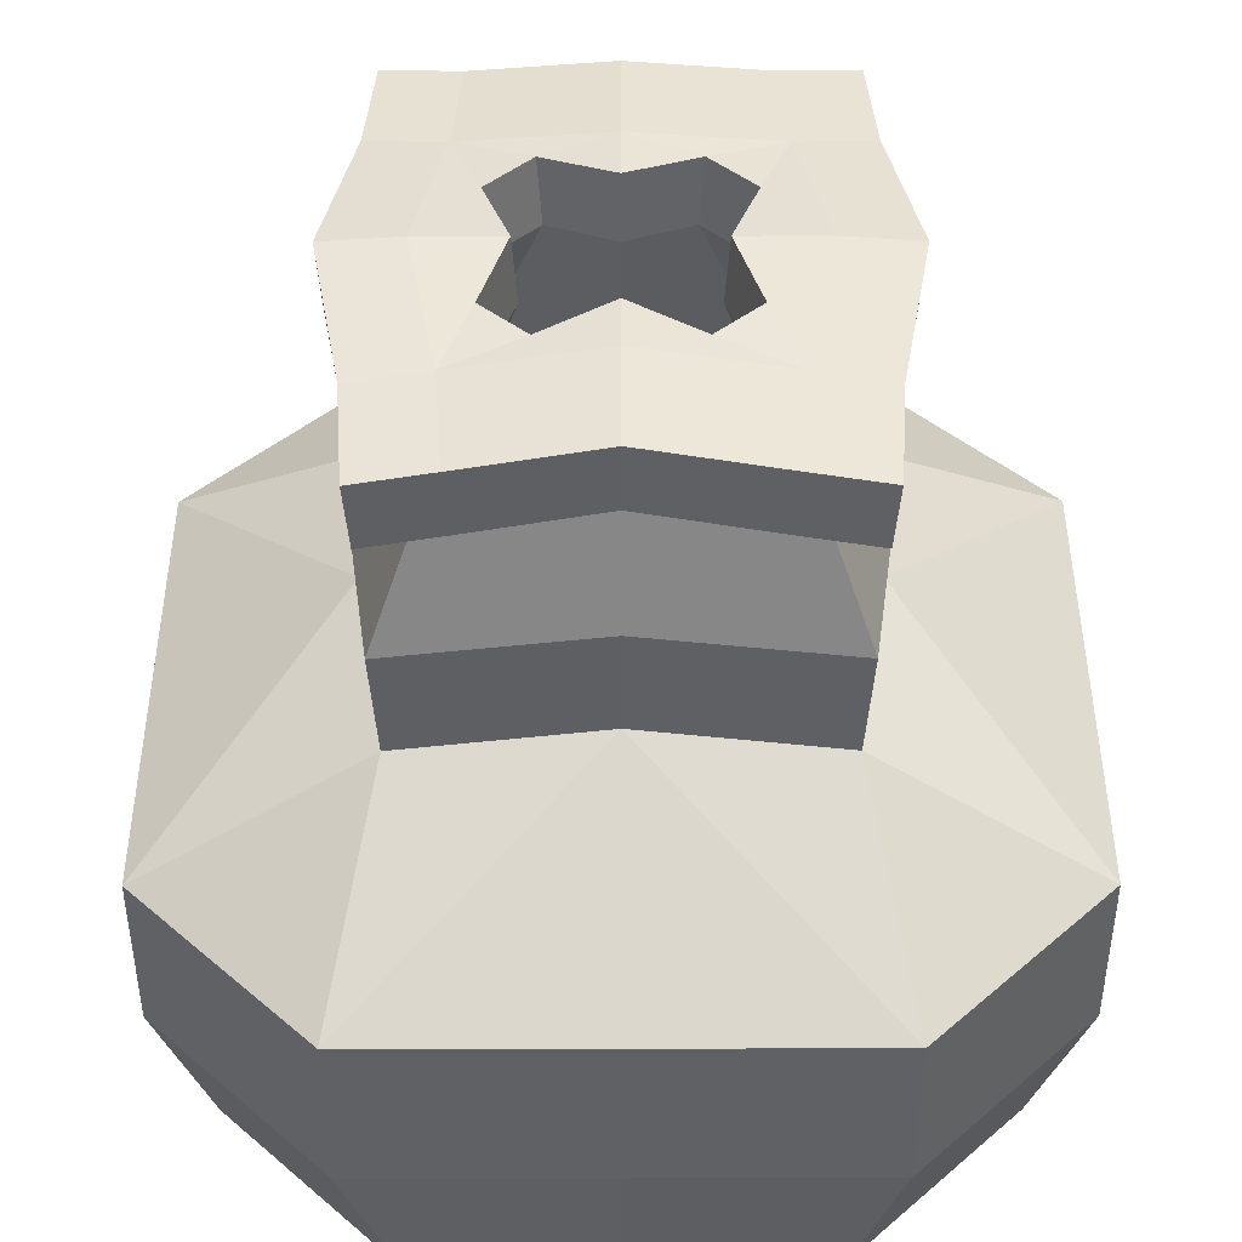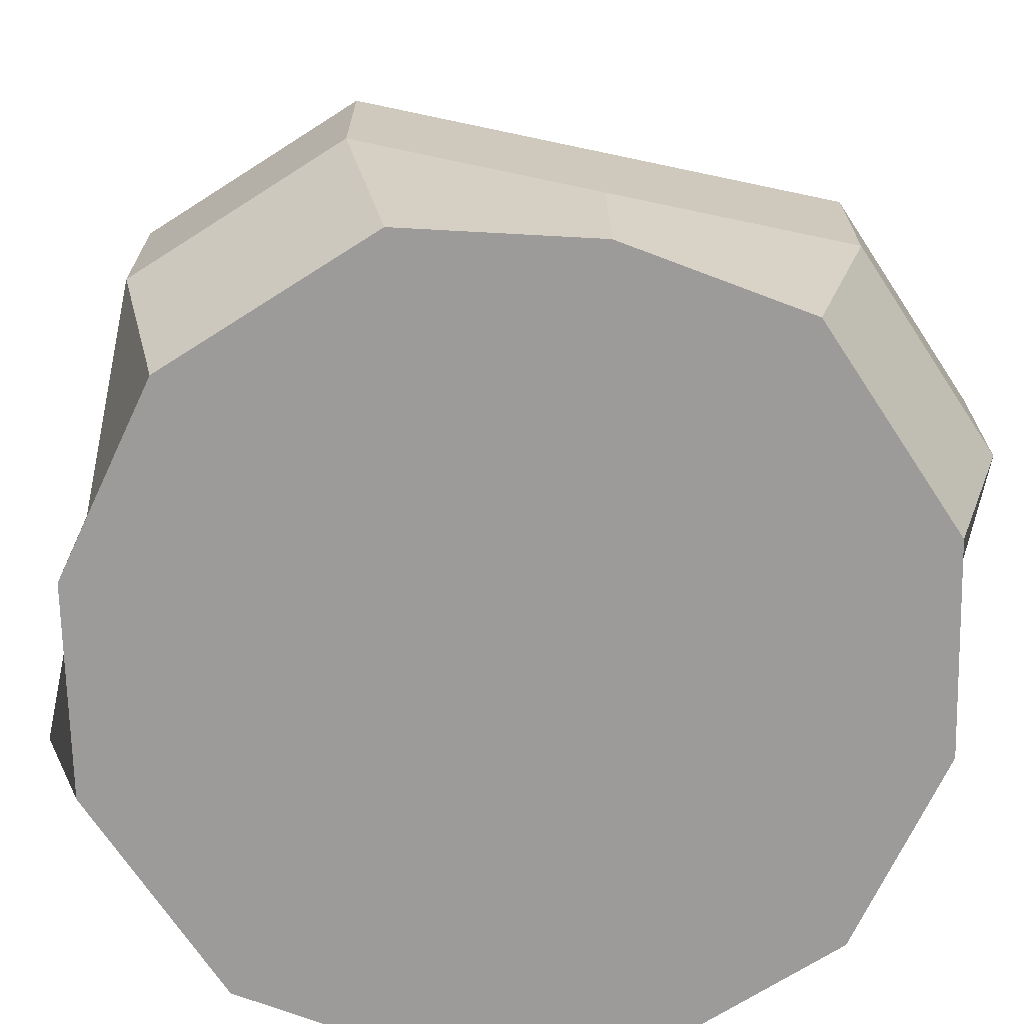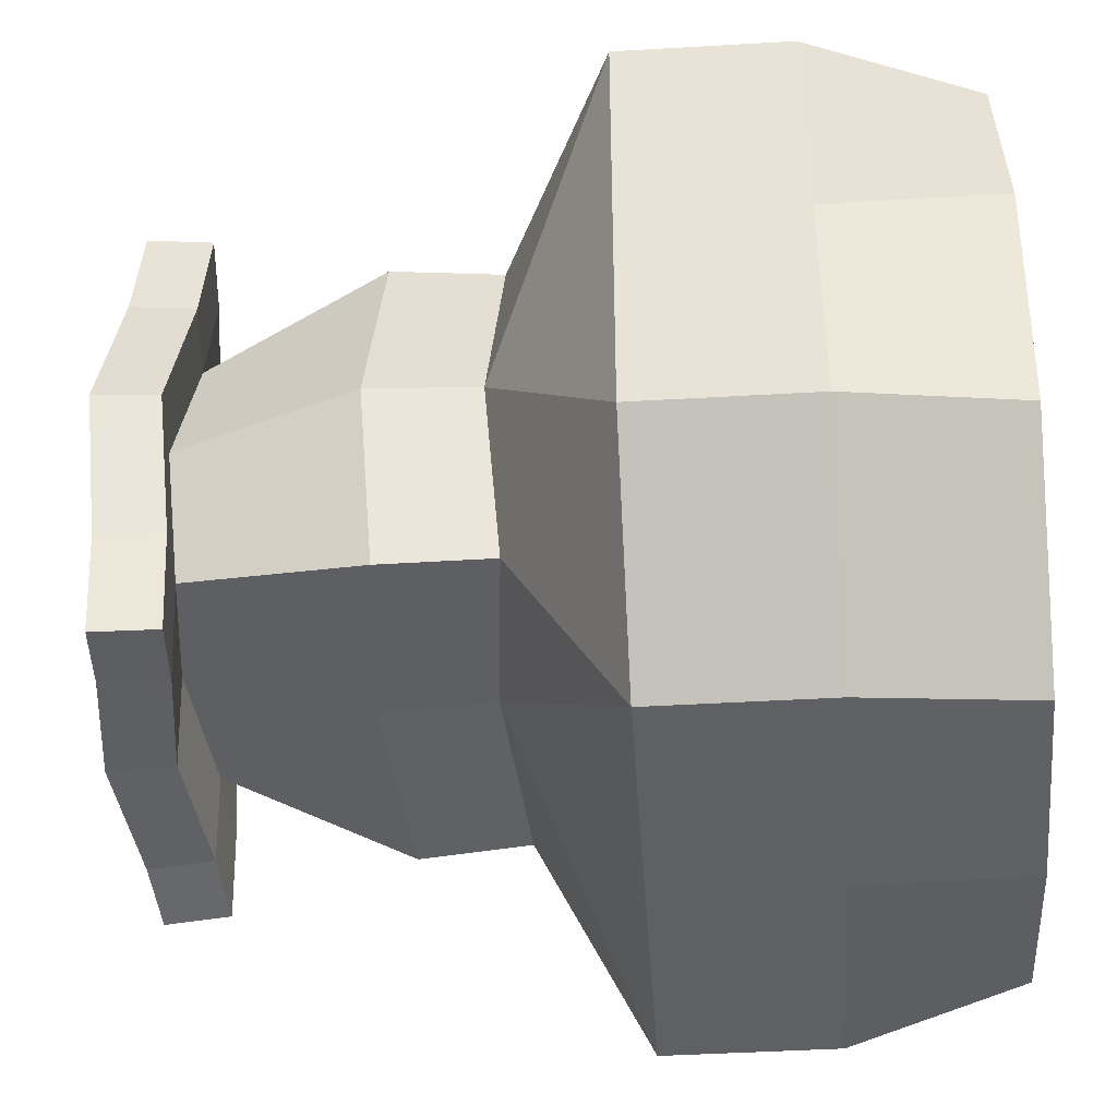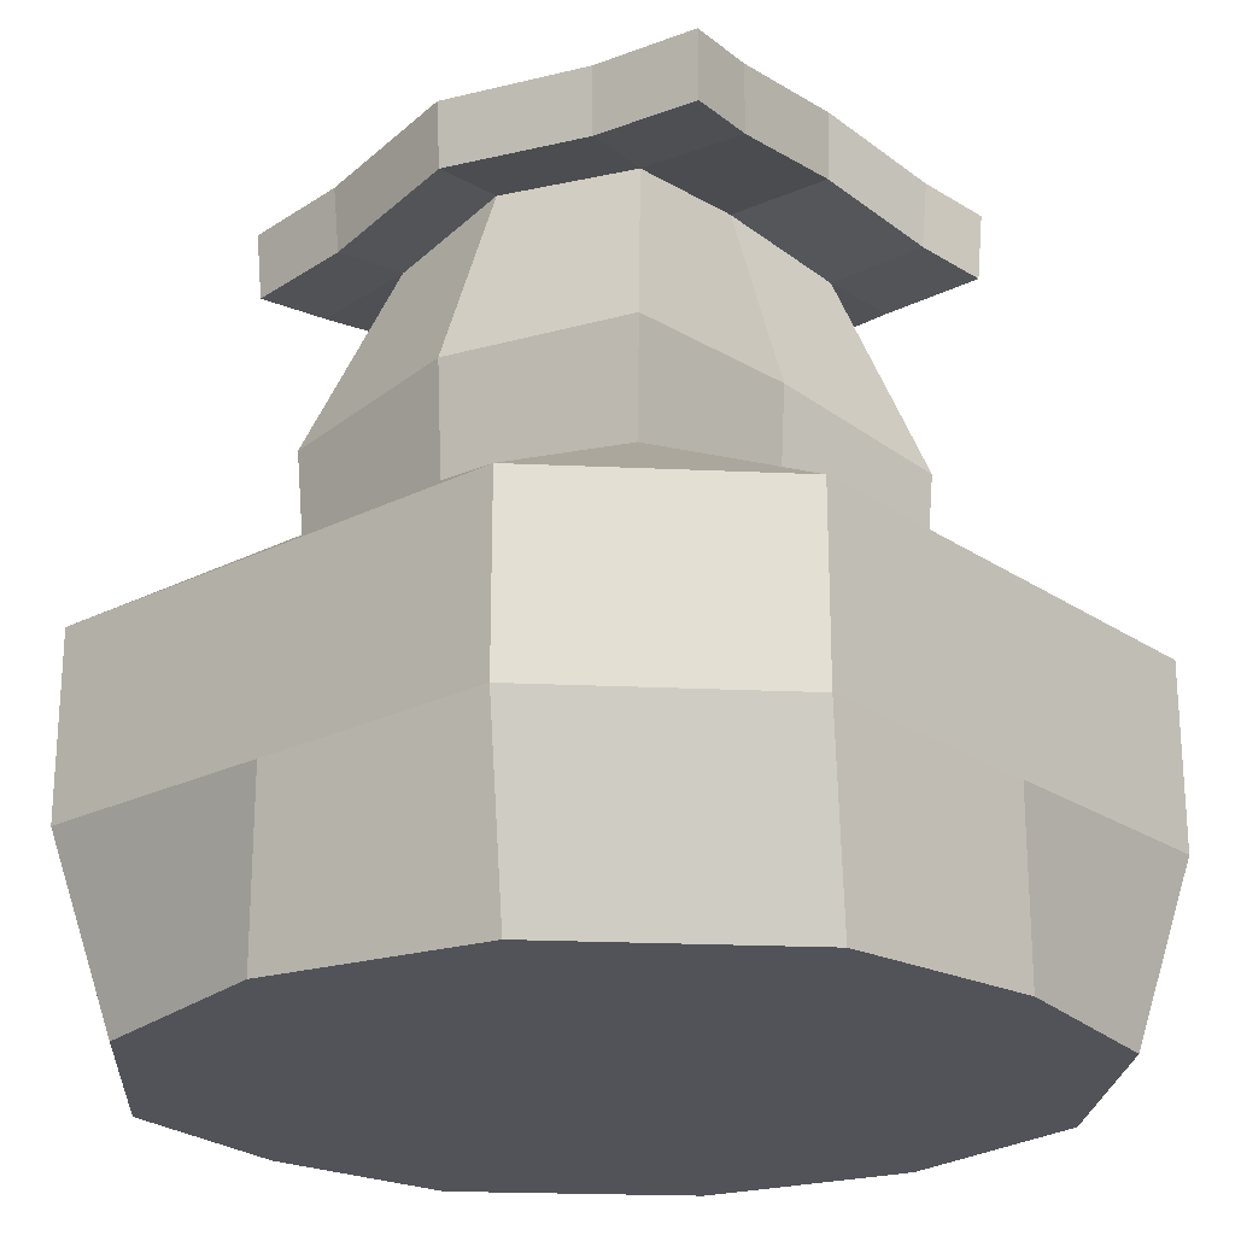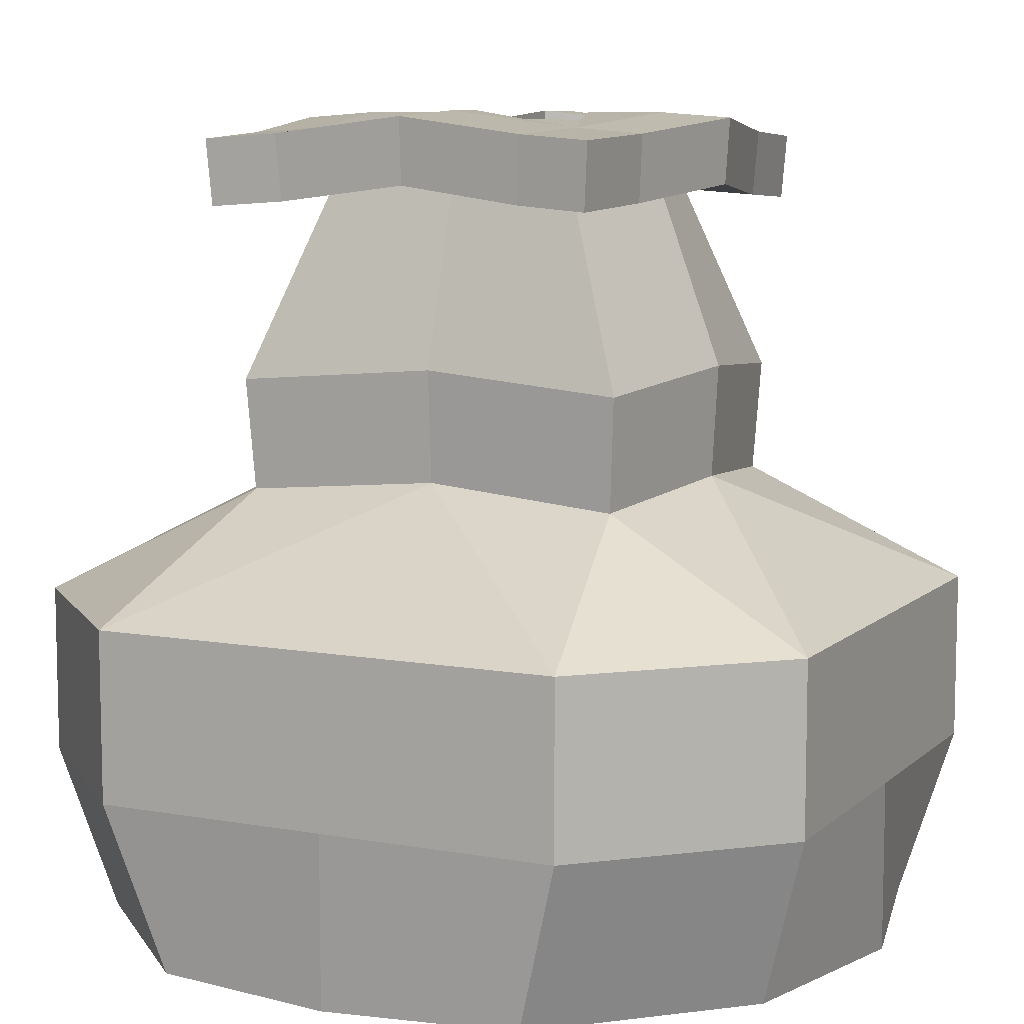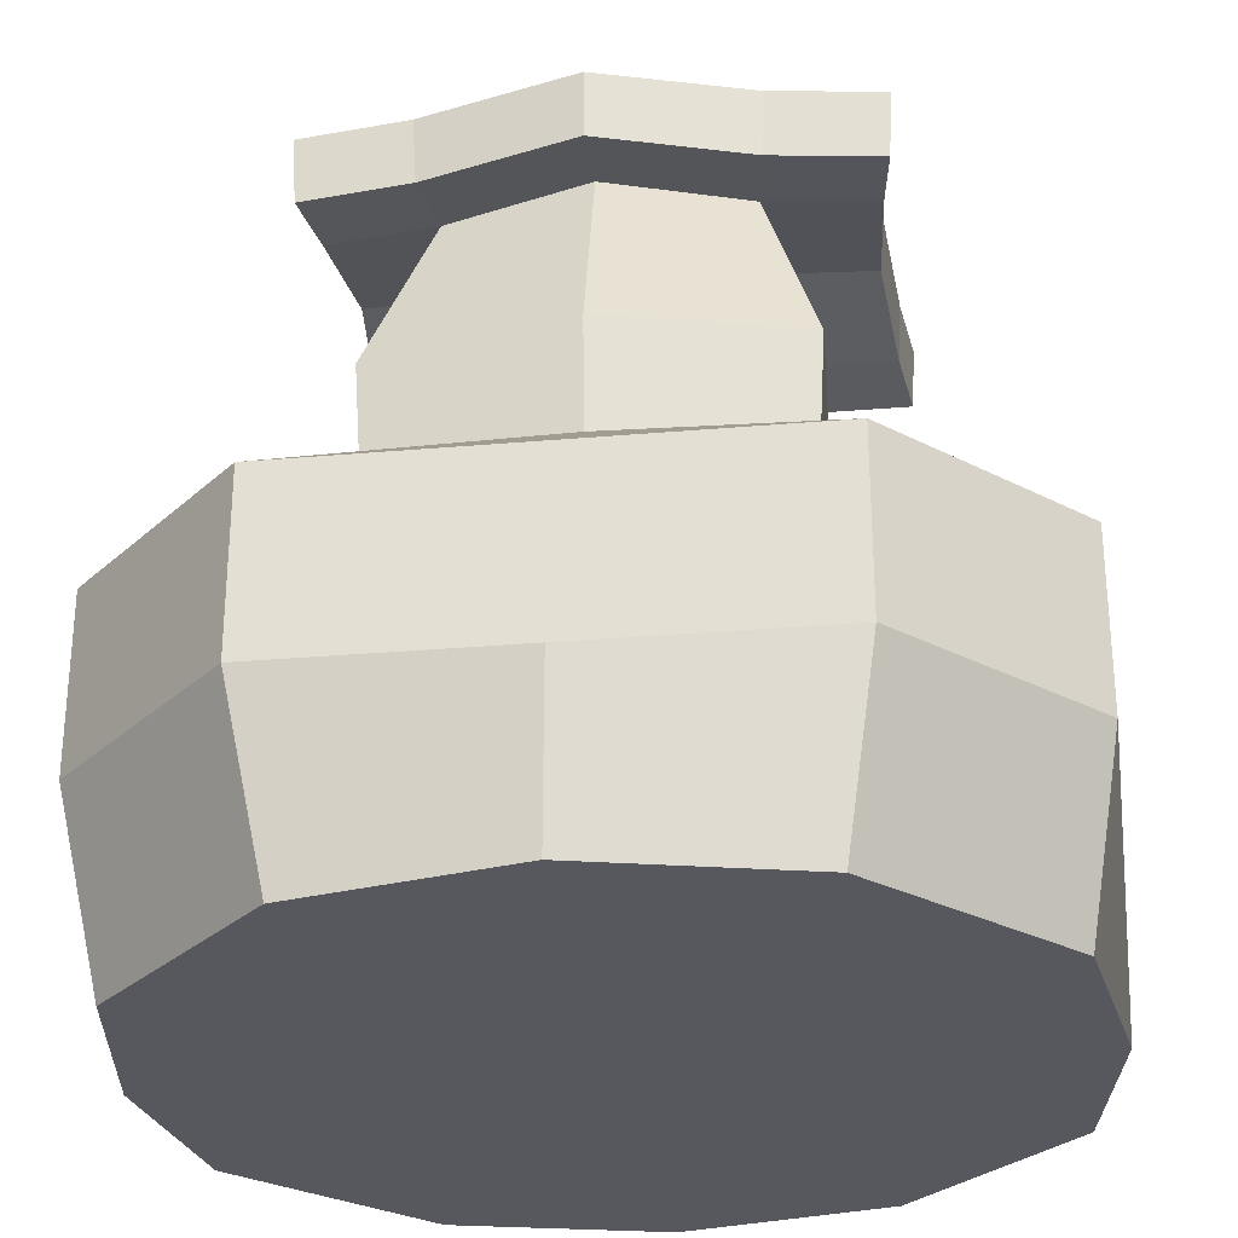
<metadata>
{"format":"obj","ext":"obj","renderer":"f3d","projection":"perspective","resolution":1024,"background":"white","views":[{"elev":44.0,"azim":-0.1,"up":"+Y"},{"elev":-69.8,"azim":-12.0,"up":"+Y"},{"elev":-44.7,"azim":-86.1,"up":"+Z"},{"elev":-22.7,"azim":-49.2,"up":"+Y"},{"elev":8.6,"azim":25.9,"up":"+Y"},{"elev":-28.9,"azim":-82.6,"up":"+Y"}]}
</metadata>
<code>
o Cube.001
v 1.404 0 -1.81
v 1.835 0 -1.39
v 1.157 -0.7092 -1.552
v 1.588 -0.7092 -1.132
v 0.7018 0 -1.81
v 1.619 0 -1.6
v 1.835 0 -0.6952
v 1.404 0.4875 -1.81
v 1.835 0.4875 -1.39
v 1.835 0.4875 -0.6952
v 0.7018 0.4875 -1.81
v 1.619 0.4875 -1.6
v -1.404 0 -1.81
v 0 0 -1.81
v -1.835 0 -1.39
v -1.157 -0.7092 -1.552
v -1.588 -0.7092 -1.132
v 0 -0.7604 -1.81
v -0.7018 0 -1.81
v -1.619 0 -1.6
v -1.835 0 -0.6952
v -1.404 0.4875 -1.81
v -1.835 0.4875 -1.39
v 0 0.5 -1.85
v -1.835 0.4875 -0.6952
v -0.7018 0.4875 -1.81
v -1.619 0.4875 -1.6
v 1.404 0 1.81
v 1.835 0 0
v 1.835 0 1.39
v 1.157 -0.7092 1.552
v 1.588 -0.7092 1.132
v 1.835 -0.8154 0
v 0.7018 0 1.81
v 1.619 0 1.6
v 1.835 0 0.6952
v 1.404 0.4875 1.81
v 1.835 0.4875 1.39
v 1.873 0.5 0
v 1.835 0.4875 0.6952
v 0.7018 0.4875 1.81
v 1.619 0.4875 1.6
v -1.404 0 1.81
v 0 0 1.81
v -1.835 0 0
v -1.835 0 1.39
v -1.157 -0.7092 1.552
v -1.588 -0.7092 1.132
v 0 -0.7604 1.81
v -1.835 -0.8154 0
v 0 -0.75 0
v -0.7018 0 1.81
v -1.619 0 1.6
v -1.835 0 0.6952
v -1.404 0.4875 1.81
v -1.835 0.4875 1.39
v 0 0.5 1.85
v -1.873 0.5 0
v -1.835 0.4875 0.6952
v -0.7018 0.4875 1.81
v -1.619 0.4875 1.6
v 0 0.5 0
f 2 7 29 4
f 2 4 1 6
f 33 4 29
f 18 3 51
f 4 51 3
f 33 51 4
f 3 1 4
f 3 18 1
f 14 5 1 18
f 14 11 5
f 2 6 12
f 2 9 7
f 10 39 29
f 7 10 29
f 7 9 10
f 9 2 12
f 12 6 8
f 6 1 8
f 11 14 24
f 5 8 1
f 5 11 8
f 9 12 8 11 24 62 39 10
f 15 17 45 21
f 15 20 13 17
f 50 45 17
f 18 51 16
f 17 16 51
f 50 17 51
f 16 17 13
f 16 13 18
f 14 18 13 19
f 14 19 26
f 15 27 20
f 15 21 23
f 25 45 58
f 21 45 25
f 21 25 23
f 23 27 15
f 27 22 20
f 20 22 13
f 26 24 14
f 19 13 22
f 19 22 26
f 23 25 58 62 24 26 22 27
f 30 32 29 36
f 30 35 28 32
f 33 29 32
f 49 51 31
f 32 31 51
f 33 32 51
f 31 32 28
f 31 28 49
f 44 49 28 34
f 44 34 41
f 30 42 35
f 30 36 38
f 40 29 39
f 36 29 40
f 36 40 38
f 38 42 30
f 42 37 35
f 35 37 28
f 41 57 44
f 34 28 37
f 34 37 41
f 38 40 39 62 57 41 37 42
f 46 54 45 48
f 46 48 43 53
f 50 48 45
f 49 47 51
f 48 51 47
f 50 51 48
f 47 43 48
f 47 49 43
f 44 52 43 49
f 44 60 52
f 46 53 61
f 46 56 54
f 59 58 45
f 54 59 45
f 54 56 59
f 56 46 61
f 61 53 55
f 53 43 55
f 60 44 57
f 52 55 43
f 52 60 55
f 56 61 55 60 57 62 58 59
o Cube
v 2.131 -1 -1.216
v 1.118 -1 -2.216
v 2.417 1 -1.39
v 1.404 1 -2.39
v 1.404 0 -2.39
v 2.417 0 -1.39
v 1.146 1.653 -1.115
v 0.7336 1.701 -0.9296
v 0.9842 1.695 -0.6952
v 1.183 2.306 -1.154
v 1.404 0.975 -1.81
v 1.835 0.975 -1.39
v 0.7702 2.355 -0.9683
v 1.021 2.349 -0.7339
v 0.785 3.392 -0.8283
v 0.3724 3.44 -0.6426
v 0.6229 3.435 -0.4082
v 0.8108 3.774 -0.8483
v 0.3981 3.823 -0.6626
v 0.6487 3.817 -0.4282
v 0.7386 3.361 -1.462
v 0.7643 3.743 -1.482
v 1.21 3.362 -0.8828
v 1.236 3.744 -0.9028
v 1.164 3.33 -1.517
v 1.19 3.712 -1.537
v 1.404 0.4875 -1.81
v 1.835 0.4875 -1.39
v 1.619 0.975 -1.6
v 1.873 0.9875 -0.6952
v 0.7018 0.9875 -1.85
v 1.835 0.4875 -0.6952
v 0.7018 0.4875 -1.81
v 1.619 0.4875 -1.6
v 0 -1 -2.39
v 0 1 -2.39
v -2.131 -1 -1.216
v -1.118 -1 -2.216
v 0 0 -2.39
v -2.417 1 -1.39
v -1.404 1 -2.39
v -1.404 0 -2.39
v -2.417 0 -1.39
v -1.146 1.653 -1.115
v 0 1.749 -1.062
v -0.7336 1.701 -0.9296
v -0.9842 1.695 -0.6952
v 0 2.403 -1.1
v -1.183 2.306 -1.154
v -1.404 0.975 -1.81
v 0 1 -1.89
v -1.835 0.975 -1.39
v 0 1.749 -0.7322
v -0.7702 2.355 -0.9683
v -1.021 2.349 -0.7339
v 0 2.403 -0.7708
v 0 3.489 -0.7746
v -0.785 3.392 -0.8283
v -0.3724 3.44 -0.6426
v -0.6229 3.435 -0.4082
v 0 3.489 -0.4452
v 0 3.871 -0.7946
v -0.8108 3.774 -0.8483
v -0.3981 3.823 -0.6626
v -0.6487 3.817 -0.4282
v 0 3.871 -0.4652
v 0 3.457 -1.408
v -0.7386 3.361 -1.462
v 0 3.839 -1.428
v -0.7643 3.743 -1.482
v -1.21 3.362 -0.8828
v -1.236 3.744 -0.9028
v -1.164 3.33 -1.517
v -1.19 3.712 -1.537
v -1.404 0.4875 -1.81
v -1.835 0.4875 -1.39
v -1.619 0.975 -1.6
v -1.873 0.9875 -0.6952
v -0.7018 0.9875 -1.85
v 0 0.5 -1.85
v -1.835 0.4875 -0.6952
v -0.7018 0.4875 -1.81
v -1.619 0.4875 -1.6
v 2.417 -1 0
v 2.417 1 0
v 2.131 -1 1.216
v 1.118 -1 2.216
v 2.417 0 0
v 2.417 1 1.39
v 1.404 1 2.39
v 1.404 0 2.39
v 2.417 0 1.39
v 1.146 1.653 1.115
v 1.31 1.738 0
v 0.7336 1.701 0.9296
v 0.9842 1.695 0.6952
v 1.183 2.306 1.154
v 1.404 0.975 1.81
v 1.835 0.975 1.39
v 1.91 1 0
v 0.8357 1.738 0
v 1.346 2.392 0
v 0.7702 2.355 0.9683
v 1.021 2.349 0.7339
v 0.8723 2.392 0
v 0.785 3.392 0.8283
v 0.9484 3.478 0
v 0.3724 3.44 0.6426
v 0.6229 3.435 0.4082
v 0.4745 3.478 0
v 0.8108 3.774 0.8483
v 0.9741 3.86 0
v 0.3981 3.823 0.6626
v 0.6487 3.817 0.4282
v 0.5003 3.86 0
v 0.7386 3.361 1.462
v 0.7643 3.743 1.482
v 1.21 3.362 0.8828
v 1.374 3.447 0
v 1.236 3.744 0.9028
v 1.399 3.83 0
v 1.164 3.33 1.517
v 1.19 3.712 1.537
v 1.404 0.4875 1.81
v 1.835 0.4875 1.39
v 1.619 0.975 1.6
v 1.873 0.9875 0.6952
v 0.7018 0.9875 1.85
v 1.873 0.5 0
v 1.835 0.4875 0.6952
v 0.7018 0.4875 1.81
v 1.619 0.4875 1.6
v -2.417 -1 0
v 0 -1 0
v 0 -1 2.39
v -2.417 1 0
v 0 1 2.39
v -2.131 -1 1.216
v -1.118 -1 2.216
v -2.417 0 0
v 0 0 2.39
v -2.417 1 1.39
v -1.404 1 2.39
v -1.404 0 2.39
v -2.417 0 1.39
v -1.146 1.653 1.115
v 0 1.749 1.062
v -1.31 1.738 0
v -0.7336 1.701 0.9296
v -0.9842 1.695 0.6952
v 0 2.403 1.1
v -1.183 2.306 1.154
v -1.404 0.975 1.81
v 0 1 1.89
v -1.835 0.975 1.39
v -1.91 1 0
v -0.8357 1.738 0
v 0 1.749 0.7322
v -1.346 2.392 0
v -0.7702 2.355 0.9683
v -1.021 2.349 0.7339
v -0.8723 2.392 0
v 0 2.403 0.7708
v 0 3.489 0.7746
v -0.785 3.392 0.8283
v -0.9484 3.478 0
v -0.3724 3.44 0.6426
v -0.6229 3.435 0.4082
v -0.4745 3.478 0
v 0 3.489 0.4452
v 0 3.871 0.7946
v -0.8108 3.774 0.8483
v -0.9741 3.86 0
v -0.3981 3.823 0.6626
v -0.6487 3.817 0.4282
v -0.5003 3.86 0
v 0 3.871 0.4652
v 0 3.457 1.408
v -0.7386 3.361 1.462
v 0 3.839 1.428
v -0.7643 3.743 1.482
v 0 -0.75 0
v -1.21 3.362 0.8828
v -1.374 3.447 0
v -1.236 3.744 0.9028
v -1.399 3.83 0
v -1.164 3.33 1.517
v -1.19 3.712 1.537
v -1.404 0.4875 1.81
v -1.835 0.4875 1.39
v -1.619 0.975 1.6
v -1.873 0.9875 0.6952
v -0.7018 0.9875 1.85
v 0 0.5 1.85
v -1.873 0.5 0
v -1.835 0.4875 0.6952
v -0.7018 0.4875 1.81
v -1.619 0.4875 1.6
f 63 146 196 97 64
f 68 65 147 150
f 67 64 97 101
f 66 67 101 98
f 63 68 150 146
f 113 93 73 115
f 65 69 156
f 66 98 107
f 147 65 156
f 69 66 107
f 69 72 164 156
f 163 167 76 71
f 70 75 118 115
f 71 76 75 70
f 107 110 72 69
f 72 77 169 164
f 76 79 78 75
f 167 172 79 76
f 75 78 123 118
f 110 119 77 72
f 79 82 81 78
f 172 177 82 79
f 78 81 128 123
f 119 129 83 77
f 77 85 181 169
f 81 82 80
f 124 128 81
f 174 82 177
f 80 124 81
f 82 174 80
f 129 131 84 83
f 84 88 87 83
f 80 84 131 124
f 73 93 95
f 74 91 90
f 74 94 92
f 67 66 65 68
f 64 67 68 63
f 69 65 66
f 115 73 70
f 73 91 74 70
f 70 74 71
f 74 92 162 71
f 163 71 162
f 85 86 183 181
f 85 87 88 86
f 80 86 88 84
f 83 87 85 77
f 174 183 86 80
f 94 191 92
f 92 191 162
f 90 94 74
f 91 73 96
f 91 96 90
f 96 73 89
f 93 113 142
f 93 142 95
f 95 89 73
f 99 100 97 196 195
f 105 202 198 102
f 104 101 97 100
f 103 98 101 104
f 99 195 202 105
f 113 115 112 141
f 102 210 106
f 103 107 98
f 198 210 102
f 106 107 103
f 106 210 221 111
f 219 109 117 224
f 108 115 118 116
f 109 108 116 117
f 107 106 111 110
f 111 221 228 120
f 117 116 121 122
f 224 117 122 231
f 116 118 123 121
f 110 111 120 119
f 122 121 126 127
f 231 122 127 238
f 121 123 128 126
f 119 120 130 129
f 120 228 246 133
f 126 125 127
f 124 126 128
f 235 238 127
f 125 126 124
f 127 125 235
f 129 130 132 131
f 132 130 135 136
f 125 124 131 132
f 112 144 141
f 114 138 139
f 114 140 143
f 104 105 102 103
f 100 99 105 104
f 106 103 102
f 115 108 112
f 112 108 114 139
f 108 109 114
f 114 109 218 140
f 219 218 109
f 133 246 248 134
f 133 134 136 135
f 125 132 136 134
f 130 120 133 135
f 235 125 134 248
f 143 140 257
f 140 218 257
f 138 114 143
f 139 145 112
f 139 138 145
f 145 137 112
f 141 142 113
f 141 144 142
f 144 112 137
f 148 149 197 196 146
f 154 150 147 151
f 153 203 197 149
f 152 199 203 153
f 148 146 150 154
f 216 220 160 190
f 151 156 155
f 152 209 199
f 147 156 151
f 155 209 152
f 155 156 164 159
f 163 158 166 167
f 157 220 225 165
f 158 157 165 166
f 209 155 159 213
f 159 164 169 168
f 166 165 170 171
f 167 166 171 172
f 165 225 232 170
f 213 159 168 226
f 171 170 175 176
f 172 171 176 177
f 170 232 239 175
f 226 168 178 240
f 168 169 181 180
f 175 173 176
f 233 175 239
f 174 177 176
f 173 175 233
f 176 173 174
f 240 178 179 242
f 179 178 184 185
f 173 233 242 179
f 160 193 190
f 161 187 188
f 161 189 192
f 153 154 151 152
f 149 148 154 153
f 155 152 151
f 220 157 160
f 160 157 161 188
f 157 158 161
f 161 158 162 189
f 163 162 158
f 180 181 183 182
f 180 182 185 184
f 173 179 185 182
f 178 168 180 184
f 174 173 182 183
f 192 189 191
f 189 162 191
f 187 161 192
f 188 194 160
f 188 187 194
f 194 186 160
f 190 256 216
f 190 193 256
f 193 160 186
f 200 195 196 197 201
f 207 204 198 202
f 206 201 197 203
f 205 206 203 199
f 200 207 202 195
f 216 255 215 220
f 204 208 210
f 205 199 209
f 198 204 210
f 208 205 209
f 208 214 221 210
f 219 224 223 212
f 211 222 225 220
f 212 223 222 211
f 209 213 214 208
f 214 227 228 221
f 223 230 229 222
f 224 231 230 223
f 222 229 232 225
f 213 226 227 214
f 230 237 236 229
f 231 238 237 230
f 229 236 239 232
f 226 240 241 227
f 227 245 246 228
f 236 237 234
f 233 239 236
f 235 237 238
f 234 233 236
f 237 235 234
f 240 242 243 241
f 243 250 249 241
f 234 243 242 233
f 215 255 259
f 217 253 252
f 217 258 254
f 206 205 204 207
f 201 206 207 200
f 208 204 205
f 220 215 211
f 215 253 217 211
f 211 217 212
f 217 254 218 212
f 219 212 218
f 245 247 248 246
f 245 249 250 247
f 234 247 250 243
f 241 249 245 227
f 235 248 247 234
f 258 257 254
f 254 257 218
f 252 258 217
f 253 215 260
f 253 260 252
f 260 215 251
f 255 216 256
f 255 256 259
f 259 251 215
l 113 98
l 65 74
l 66 73
l 147 162
l 196 244
l 102 114
l 103 112
l 198 218
l 216 199
l 151 161
l 152 160
l 204 217
l 205 215

</code>
